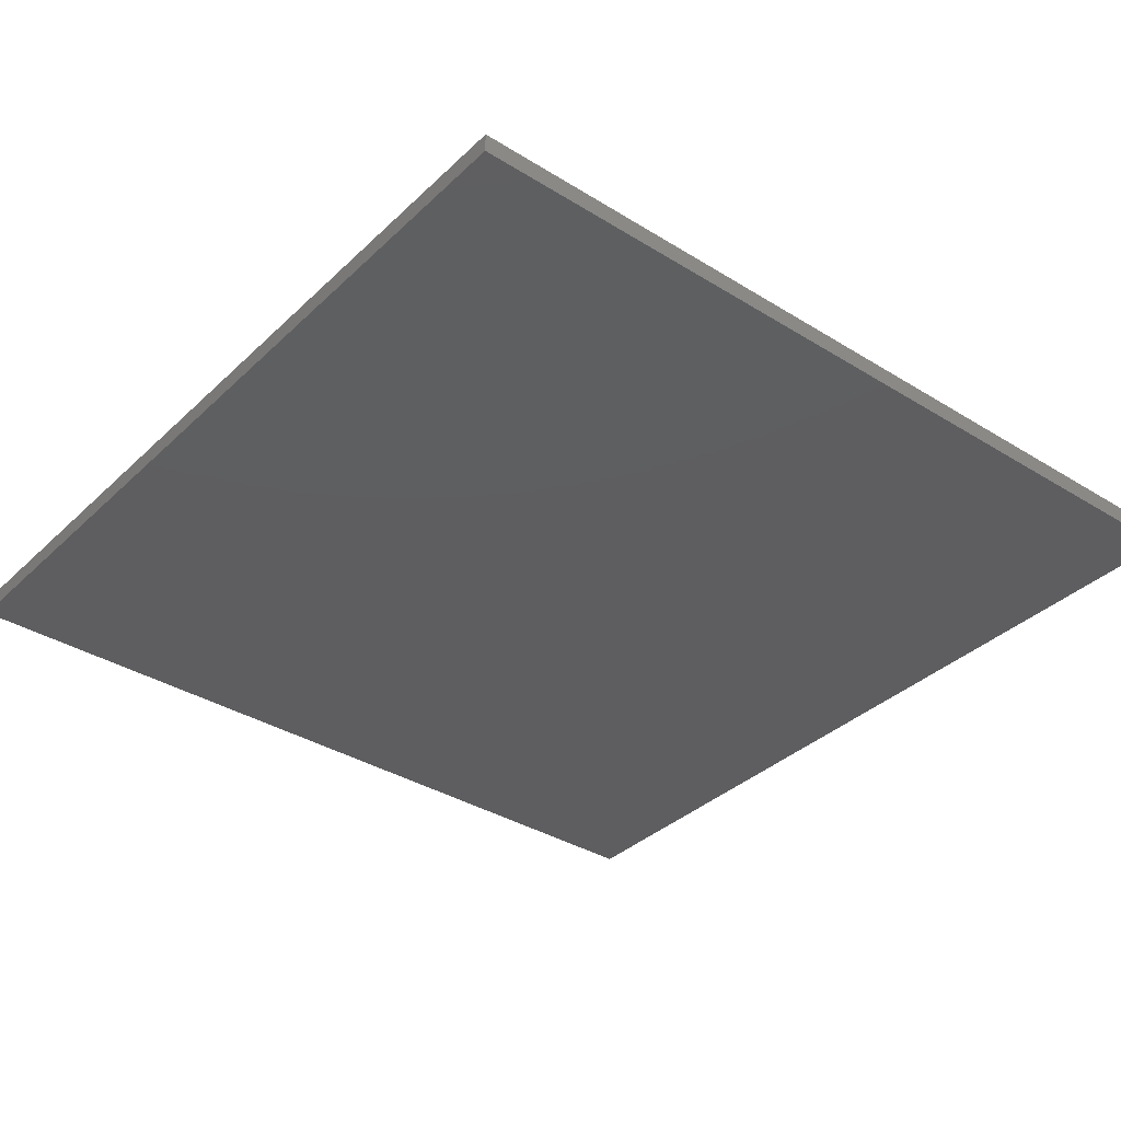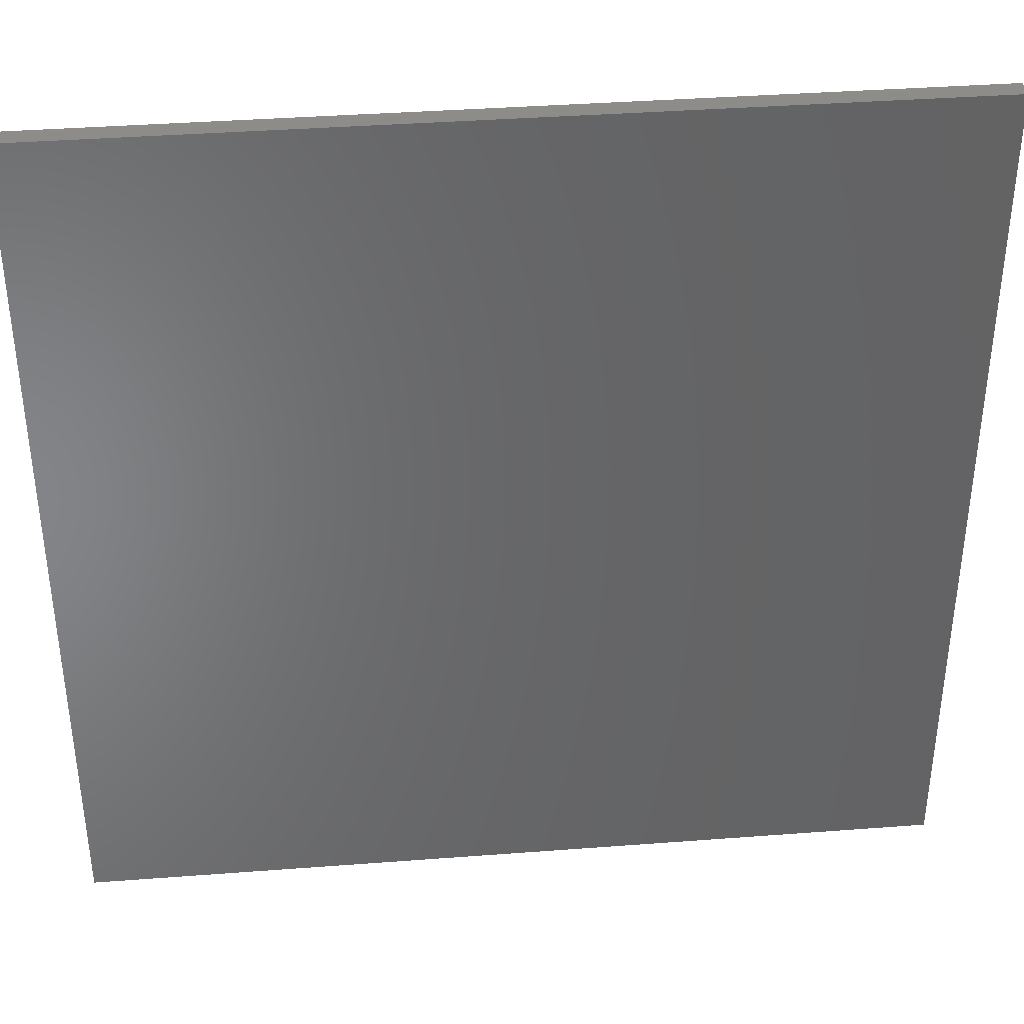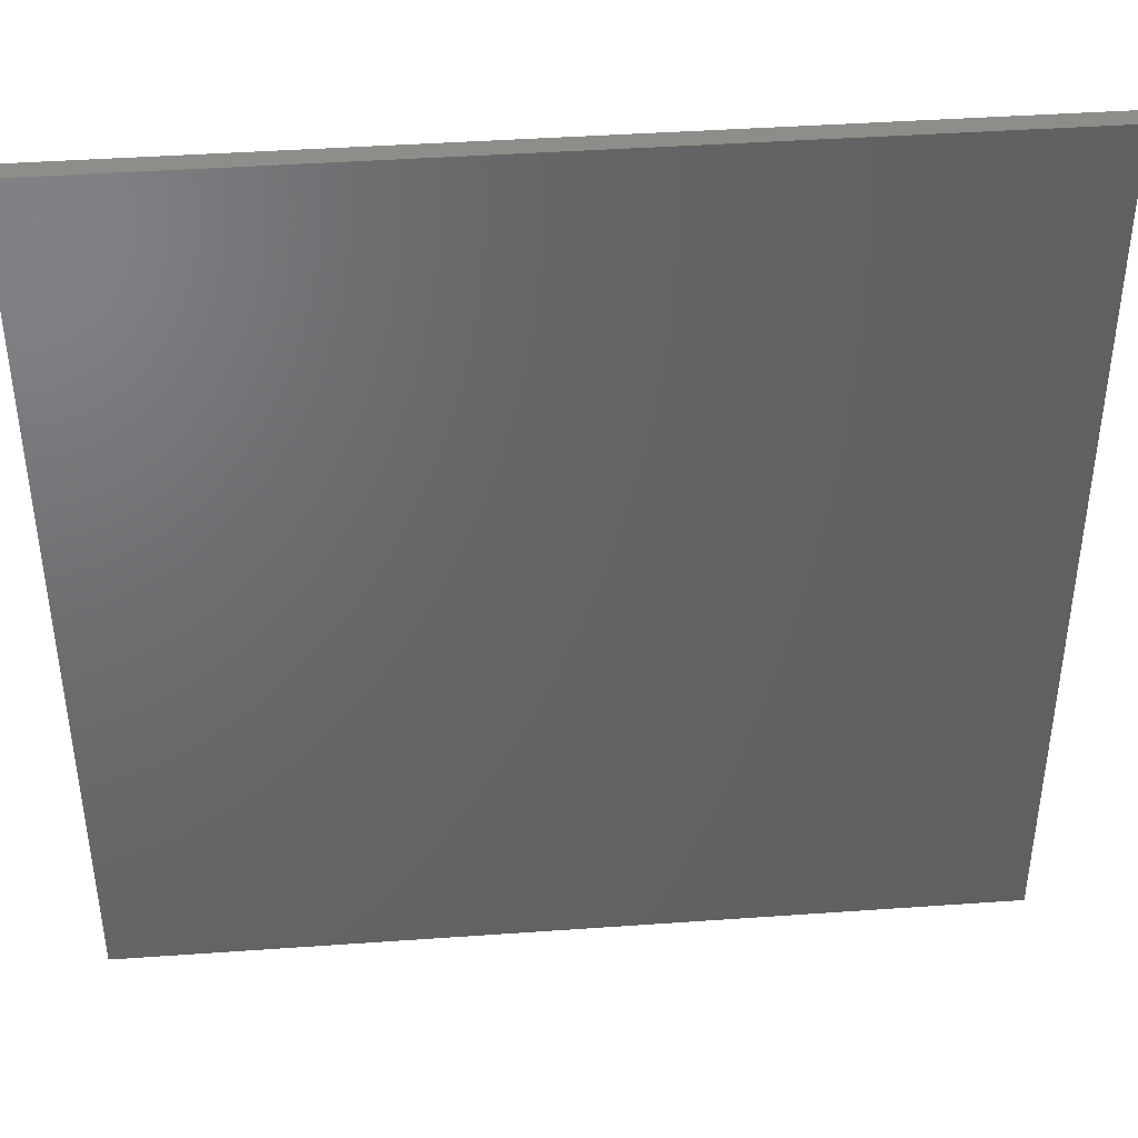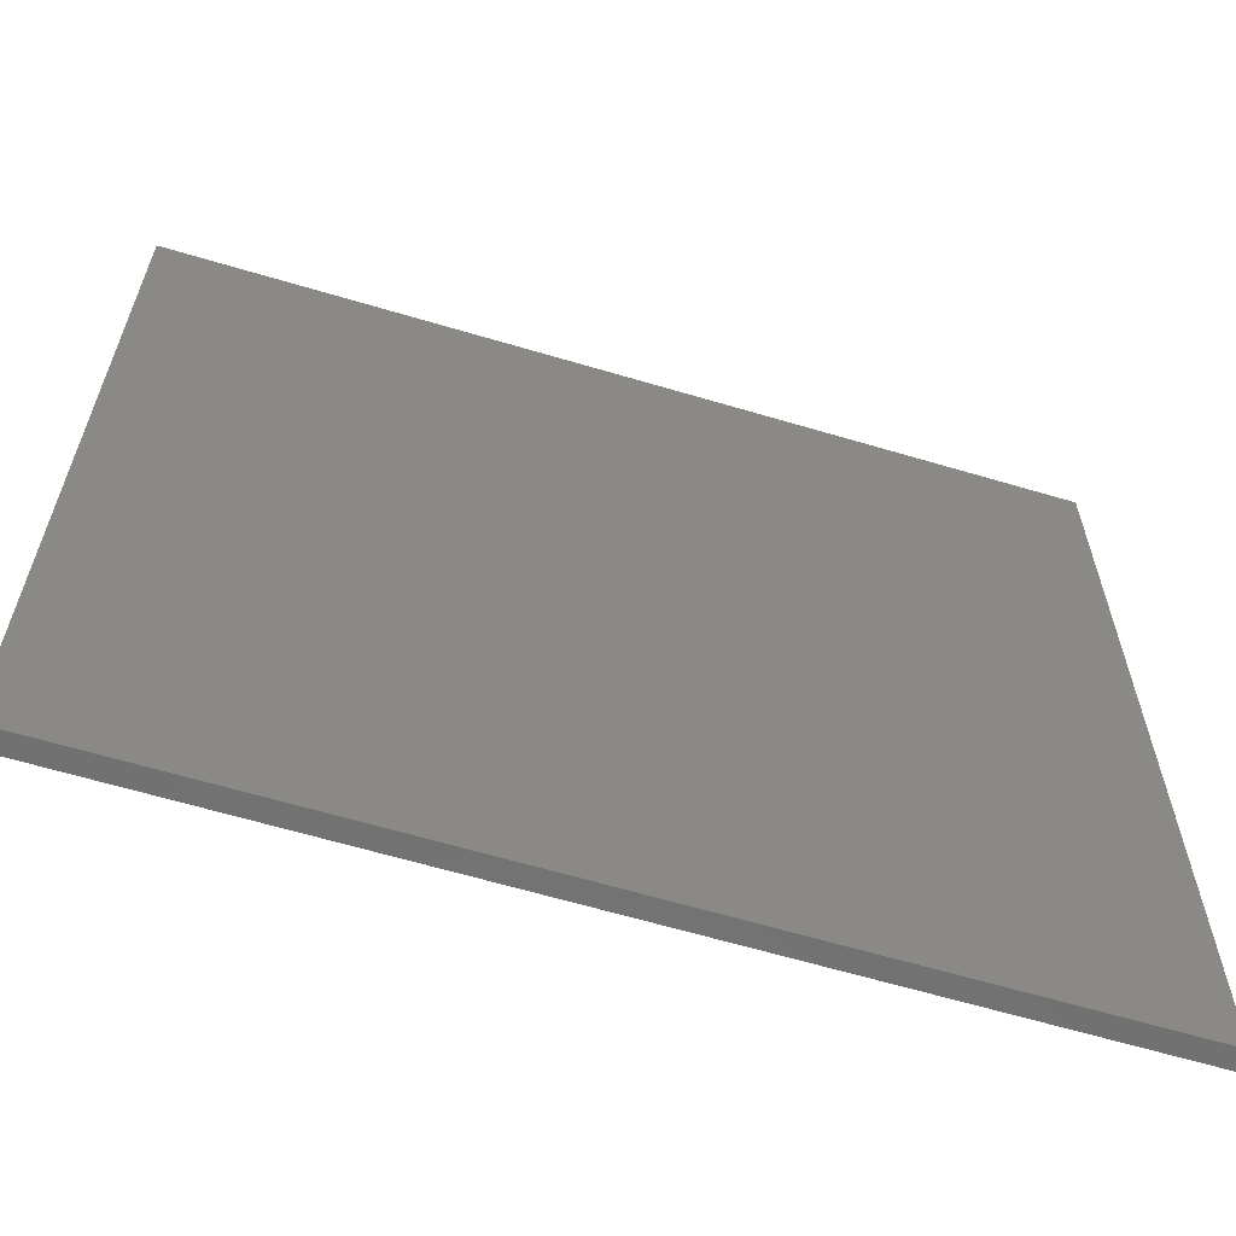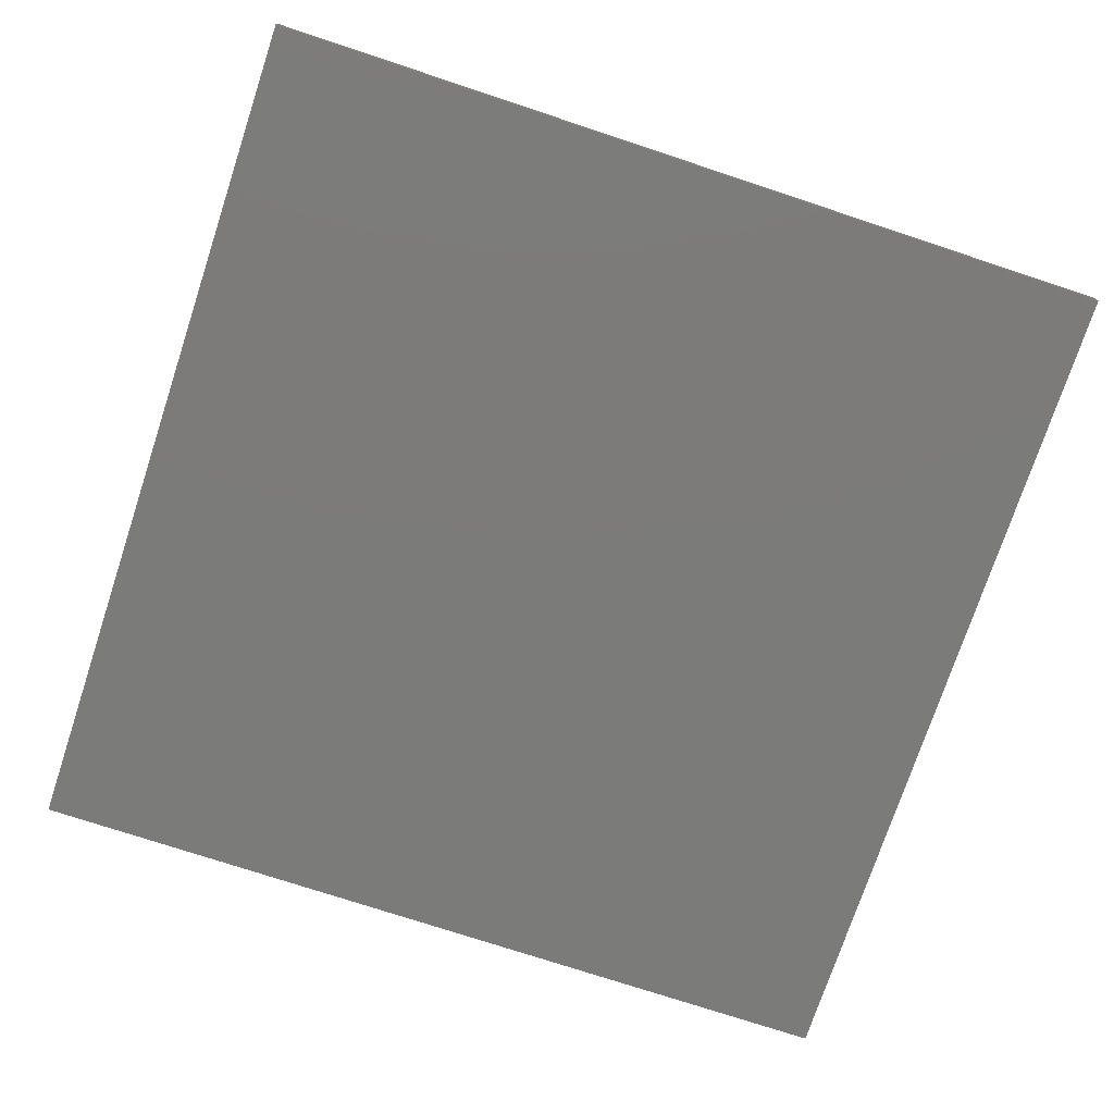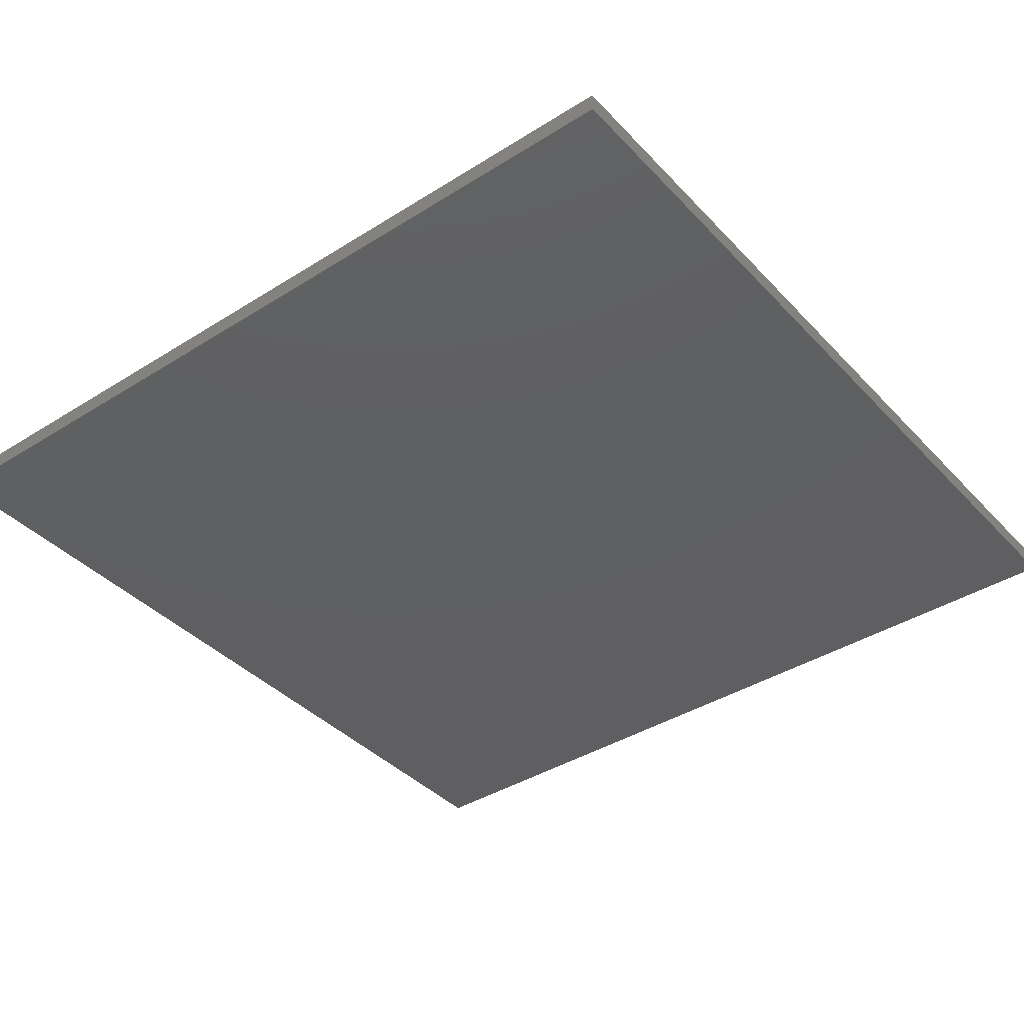
<metadata>
{"format":"stl","ext":"stl","renderer":"f3d","projection":"perspective","resolution":1024,"background":"white","views":[{"elev":-35.8,"azim":-39.2,"up":"+Z"},{"elev":38.3,"azim":174.5,"up":"+Y"},{"elev":41.6,"azim":175.1,"up":"+Y"},{"elev":-62.9,"azim":163.2,"up":"+Y"},{"elev":-74.5,"azim":71.7,"up":"+Z"},{"elev":-39.4,"azim":-51.9,"up":"+Z"}]}
</metadata>
<code>
# stl→obj: 120 verts, 236 faces
v -22.5 -22.5 0.5
v -22.5 22.5 1.5
v -22.5 22.5 0.5
v -22.5 -22.5 1.5
v 22.5 22.5 1.5
v 4.246 0.1197 1.5
v 22.5 -22.5 1.5
v 4.222 0.5878 1.5
v 4.148 1.035 1.5
v 4.025 1.463 1.5
v 3.854 1.87 1.5
v 3.633 2.256 1.5
v 3.363 2.622 1.5
v 3.044 2.968 1.5
v 2.691 3.279 1.5
v 2.317 3.543 1.5
v 1.923 3.759 1.5
v 1.508 3.927 1.5
v 1.073 4.047 1.5
v 0.6173 4.119 1.5
v 0.1413 4.143 1.5
v -0.3337 4.119 1.5
v -0.7867 4.046 1.5
v -1.218 3.925 1.5
v -1.626 3.755 1.5
v -2.013 3.537 1.5
v -3.858 0.5809 1.5
v -3.882 0.1197 1.5
v -3.787 1.023 1.5
v -3.668 1.447 1.5
v -3.503 1.852 1.5
v -3.289 2.238 1.5
v -3.029 2.606 1.5
v -2.721 2.955 1.5
v -2.378 3.27 1.5
v 4.222 -0.4114 1.5
v 4.148 -0.909 1.5
v 4.025 -1.373 1.5
v 3.854 -1.803 1.5
v 3.633 -2.2 1.5
v 3.363 -2.563 1.5
v 3.044 -2.892 1.5
v 2.693 -3.182 1.5
v 2.324 -3.428 1.5
v 1.938 -3.628 1.5
v 1.535 -3.784 1.5
v 1.115 -3.896 1.5
v 0.6776 -3.963 1.5
v 0.2233 -3.985 1.5
v -0.2459 -3.963 1.5
v -0.6963 -3.897 1.5
v -1.128 -3.787 1.5
v -1.541 -3.633 1.5
v -1.935 -3.434 1.5
v -2.31 -3.192 1.5
v -3.857 -0.4183 1.5
v -3.783 -0.9211 1.5
v -3.659 -1.389 1.5
v -3.485 -1.821 1.5
v -3.262 -2.217 1.5
v -2.667 -2.905 1.5
v -2.989 -2.579 1.5
v 22.5 22.5 0.5
v 22.5 -22.5 0.5
v 2.324 -3.428 3
v 1.938 -3.628 3
v 3.044 -2.892 3
v 2.693 -3.182 3
v 4.148 -0.909 3
v 4.222 -0.4114 3
v 3.363 -2.563 3
v -2.989 -2.579 3
v -2.667 -2.905 3
v 4.025 1.463 3
v 3.854 1.87 3
v -0.7867 4.046 3
v -0.3337 4.119 3
v 3.854 -1.803 3
v 4.025 -1.373 3
v 3.633 -2.2 3
v 1.115 -3.896 3
v 0.6776 -3.963 3
v -3.858 0.5809 3
v -3.882 0.1197 3
v -1.541 -3.633 3
v -1.935 -3.434 3
v 2.691 3.279 3
v 3.044 2.968 3
v -3.289 2.238 3
v -3.503 1.852 3
v -3.668 1.447 3
v 4.246 0.1197 3
v 4.222 0.5878 3
v 3.363 2.622 3
v 4.148 1.035 3
v 3.633 2.256 3
v 2.317 3.543 3
v 1.923 3.759 3
v 1.535 -3.784 3
v 1.508 3.927 3
v 1.073 4.047 3
v 0.6173 4.119 3
v 0.2233 -3.985 3
v 0.1413 4.143 3
v -0.2459 -3.963 3
v -2.721 2.955 3
v -0.6963 -3.897 3
v -2.378 3.27 3
v -1.218 3.925 3
v -2.013 3.537 3
v -1.626 3.755 3
v -3.857 -0.4183 3
v -1.128 -3.787 3
v -2.31 -3.192 3
v -3.783 -0.9211 3
v -3.029 2.606 3
v -3.262 -2.217 3
v -3.485 -1.821 3
v -3.659 -1.389 3
v -3.787 1.023 3
f 1 2 3
f 2 1 4
f 5 6 7
f 5 8 6
f 5 9 8
f 5 10 9
f 5 11 10
f 5 12 11
f 5 13 12
f 5 14 13
f 5 15 14
f 5 16 15
f 5 17 16
f 5 18 17
f 5 19 18
f 5 20 19
f 5 21 20
f 2 21 5
f 21 2 22
f 22 2 23
f 23 2 24
f 24 2 25
f 25 2 26
f 27 2 28
f 29 2 27
f 30 2 29
f 31 2 30
f 32 2 31
f 33 2 32
f 34 2 33
f 35 2 34
f 26 2 35
f 36 7 6
f 37 7 36
f 38 7 37
f 39 7 38
f 40 7 39
f 41 7 40
f 42 7 41
f 43 7 42
f 44 7 43
f 45 7 44
f 46 7 45
f 47 7 46
f 48 7 47
f 49 7 48
f 4 49 50
f 4 50 51
f 4 51 52
f 4 52 53
f 4 53 54
f 4 54 55
f 4 28 2
f 28 4 56
f 56 4 57
f 57 4 58
f 58 4 59
f 59 4 60
f 49 4 7
f 61 4 55
f 62 4 61
f 60 4 62
f 7 63 5
f 63 7 64
f 63 2 5
f 2 63 3
f 1 63 64
f 63 1 3
f 1 7 4
f 7 1 64
f 45 65 66
f 65 45 44
f 43 67 68
f 67 43 42
f 69 36 70
f 36 69 37
f 67 41 71
f 41 67 42
f 61 72 62
f 72 61 73
f 74 11 75
f 11 74 10
f 22 76 77
f 76 22 23
f 78 38 79
f 38 78 39
f 80 39 78
f 39 80 40
f 79 37 69
f 37 79 38
f 48 81 82
f 81 48 47
f 28 83 27
f 83 28 84
f 54 85 86
f 85 54 53
f 14 87 88
f 87 14 15
f 44 68 65
f 68 44 43
f 31 89 32
f 89 31 90
f 30 90 31
f 90 30 91
f 88 92 93
f 94 93 95
f 88 93 94
f 96 95 74
f 94 95 96
f 96 74 75
f 92 88 70
f 69 68 79
f 67 79 68
f 82 70 88
f 78 67 80
f 81 70 82
f 80 67 71
f 79 67 78
f 82 88 87
f 69 65 68
f 82 87 97
f 69 66 65
f 82 97 98
f 69 99 66
f 82 98 100
f 69 81 99
f 82 100 101
f 70 81 69
f 102 82 101
f 102 103 82
f 104 103 102
f 104 105 103
f 84 104 77
f 104 84 105
f 106 77 76
f 105 84 107
f 108 76 109
f 106 76 108
f 110 109 111
f 108 109 110
f 77 106 84
f 112 107 84
f 107 112 113
f 113 112 85
f 86 112 114
f 115 114 112
f 84 106 116
f 114 115 73
f 84 116 89
f 73 115 72
f 84 89 90
f 72 115 117
f 84 90 91
f 118 115 119
f 84 91 120
f 117 115 118
f 84 120 83
f 85 112 86
f 59 119 58
f 119 59 118
f 58 115 57
f 115 58 119
f 61 114 73
f 114 61 55
f 51 105 107
f 105 51 50
f 50 103 105
f 103 50 49
f 25 110 111
f 110 25 26
f 23 109 76
f 109 23 24
f 18 101 100
f 101 18 19
f 21 77 104
f 77 21 22
f 19 102 101
f 102 19 20
f 70 6 92
f 6 70 36
f 95 10 74
f 10 95 9
f 92 8 93
f 8 92 6
f 75 12 96
f 12 75 11
f 16 98 97
f 98 16 17
f 71 40 80
f 40 71 41
f 29 91 30
f 91 29 120
f 27 120 29
f 120 27 83
f 56 84 28
f 84 56 112
f 57 112 56
f 112 57 115
f 60 118 59
f 118 60 117
f 52 107 113
f 107 52 51
f 49 82 103
f 82 49 48
f 46 66 99
f 66 46 45
f 33 106 34
f 106 33 116
f 26 108 110
f 108 26 35
f 24 111 109
f 111 24 25
f 20 104 102
f 104 20 21
f 17 100 98
f 100 17 18
f 93 9 95
f 9 93 8
f 96 13 94
f 13 96 12
f 94 14 88
f 14 94 13
f 15 97 87
f 97 15 16
f 32 116 33
f 116 32 89
f 62 117 60
f 117 62 72
f 55 86 114
f 86 55 54
f 53 113 85
f 113 53 52
f 47 99 81
f 99 47 46
f 35 106 108
f 106 35 34

</code>
